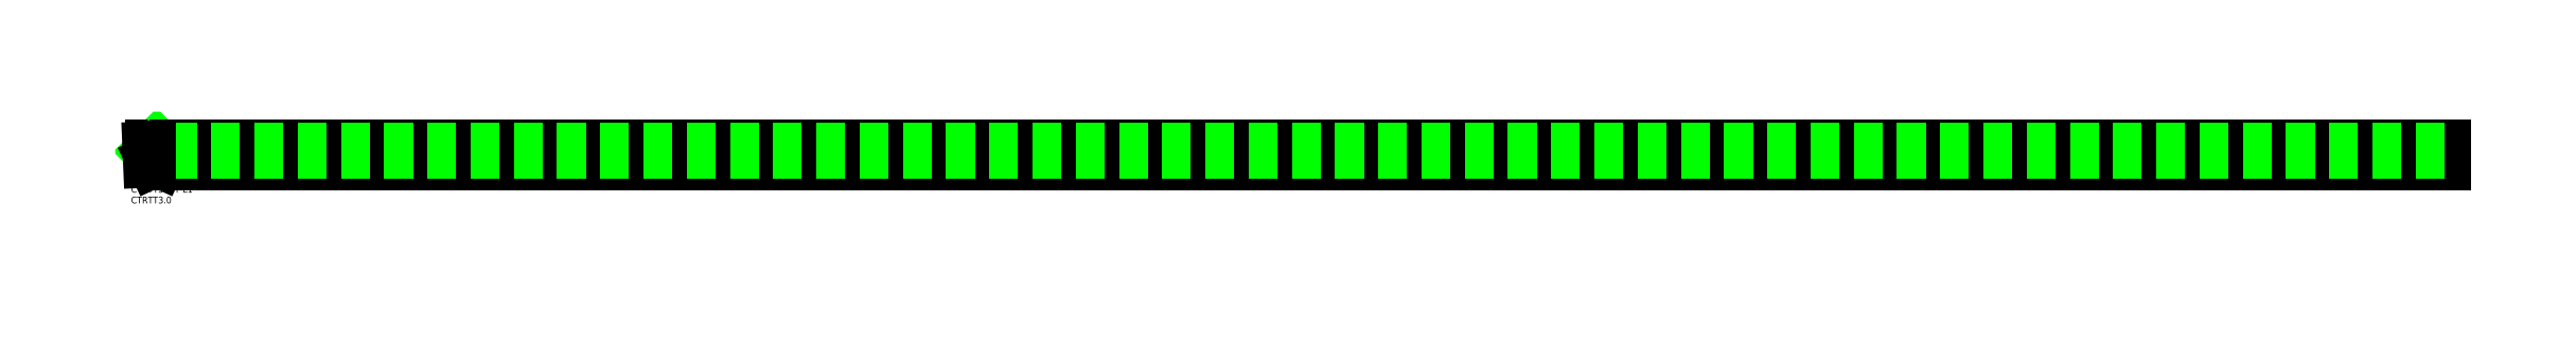
<metadata>
{"format":"dxf","ext":"dxf","renderer":"ezdxf+matplotlib","layout":"modelspace","background":"white","min_lineweight":24,"dpi":150}
</metadata>
<code>
0
SECTION
2
ENTITIES
0
LINE
8
0
10
-2.271
20
3
30
0
11
2.271
21
3
31
0
0
INSERT
8
0
2
*X2
10
0
20
0
30
0
0
LINE
8
0
10
1.437
20
1.5
30
0
11
-1.437
21
1.5
31
0
0
ARC
8
0
10
1.437
20
1.2
30
0
40
0.3
50
357.6
51
90
0
ARC
8
0
10
-1.437
20
1.2
30
0
40
0.3
50
90
51
182.4
0
LINE
8
0
10
-0.6446
20
0
30
0
11
0.6446
21
0
31
0
0
LINE
8
0
10
-1.737
20
1.187
30
0
11
-1.542
21
-3.485
31
0
0
ARC
8
0
10
-0.6446
20
-1
30
0
40
1
50
90
51
182.4
0
ARC
8
0
10
-1.042
20
-3.464
30
0
40
0.5
50
182.4
51
205.1
0
LINE
8
0
10
-3.27
20
1.958
30
0
11
-3.022
21
-3.98
31
0
0
ARC
8
0
10
-2.271
20
2
30
0
40
1
50
90
51
182.4
0
LINE
8
0
10
1.737
20
1.187
30
0
11
1.542
21
-3.485
31
0
0
ARC
8
0
10
0.6446
20
-1
30
0
40
1
50
357.6
51
90
0
LINE
8
0
10
3.27
20
1.958
30
0
11
3.022
21
-3.98
31
0
0
ARC
8
0
10
2.271
20
2
30
0
40
1
50
357.6
51
90
0
ARC
8
0
10
-1.787
20
-3.742
30
0
40
1.258
50
190.9
51
270
0
LINE
8
0
10
-1.495
20
-3.676
30
0
11
-1.366
21
-3.951
31
0
0
ARC
8
0
10
-2.478
20
-4.487
30
0
40
1.234
50
5.705
51
25.75
0
ARC
8
0
10
-2.097
20
-4.338
30
0
40
0.8474
50
325.5
51
358.2
0
ARC
8
0
10
-1.787
20
-4.494
30
0
40
0.5058
50
270
51
320.1
0
ARC
8
0
10
1.042
20
-3.464
30
0
40
0.5
50
334.9
51
357.6
0
LINE
8
0
10
1.495
20
-3.676
30
0
11
1.366
21
-3.951
31
0
0
ARC
8
0
10
2.478
20
-4.487
30
0
40
1.234
50
154.3
51
174.3
0
ARC
8
0
10
2.097
20
-4.338
30
0
40
0.8474
50
181.8
51
214.5
0
ARC
8
0
10
1.787
20
-4.494
30
0
40
0.5058
50
219.9
51
270
0
ARC
8
0
10
1.787
20
-3.742
30
0
40
1.258
50
270
51
349.1
0
LINE
8
0
10
8.438
20
3
30
0
11
1008
21
3
31
0
0
LINE
8
0
10
8.438
20
-5
30
0
11
1008
21
-5
31
0
0
LINE
8
0
10
8.438
20
3
30
0
11
8.438
21
-5
31
0
0
LINE
8
0
10
1008
20
3
30
0
11
1008
21
-5
31
0
0
LINE
8
0
10
1008
20
1.5
30
0
11
8.438
21
1.5
31
0
0
LINE
8
0
10
1008
20
0
30
0
11
8.438
21
0
31
0
0
INSERT
8
0
2
*U3
10
0
20
0
30
0
0
INSERT
8
0
2
*U4
10
0
20
0
30
0
0
VIEWPORT
8
0
10
128.5
20
97.5
30
0
40
622.9
41
222.2
68
     1
69
     1
0
VIEWPORT
8
0
10
128.5
20
97.5
30
0
40
205.6
41
156
68
     2
69
     2
0
ENDSEC
0
EOF

</code>
